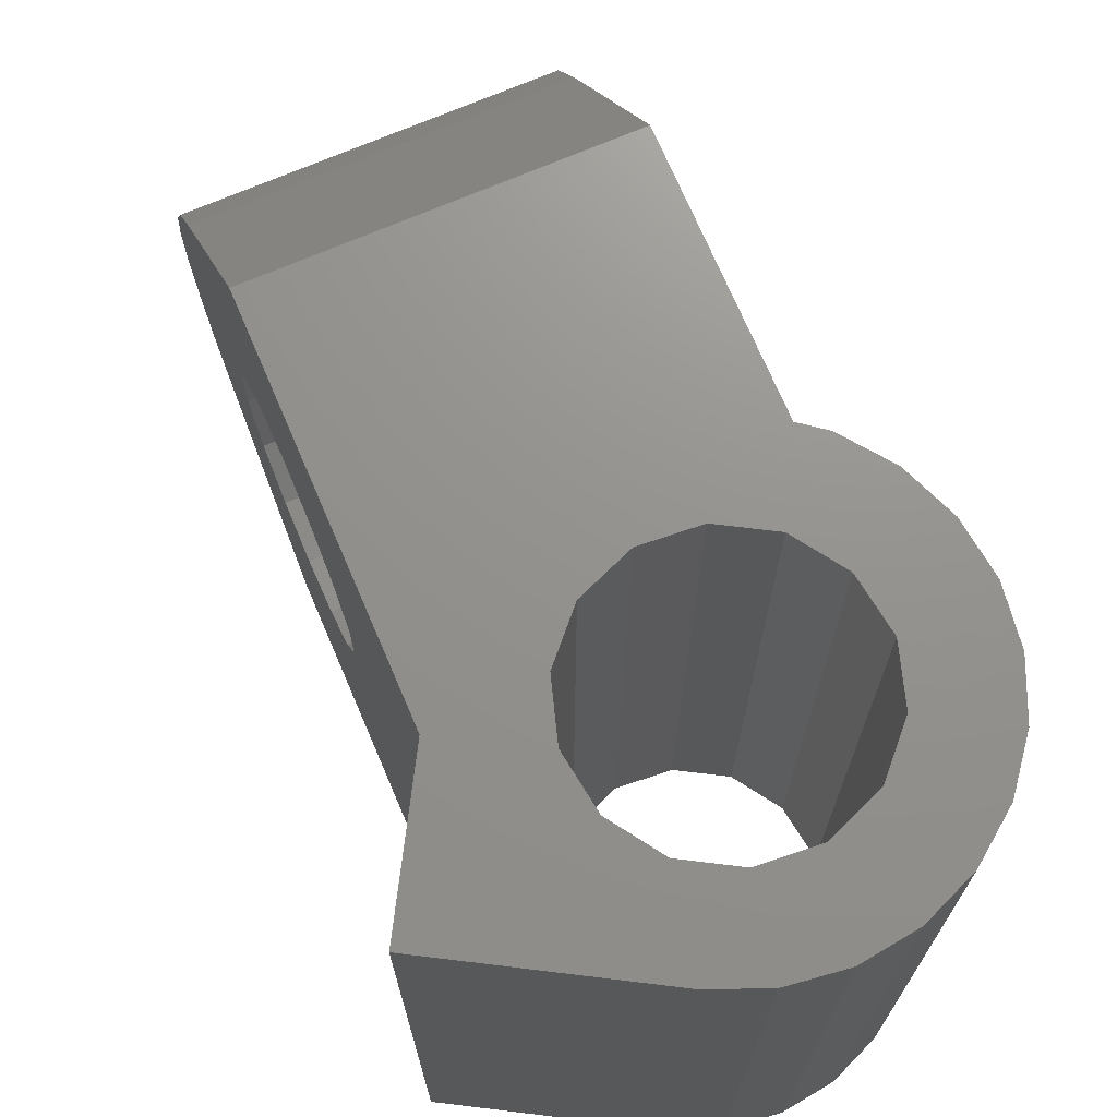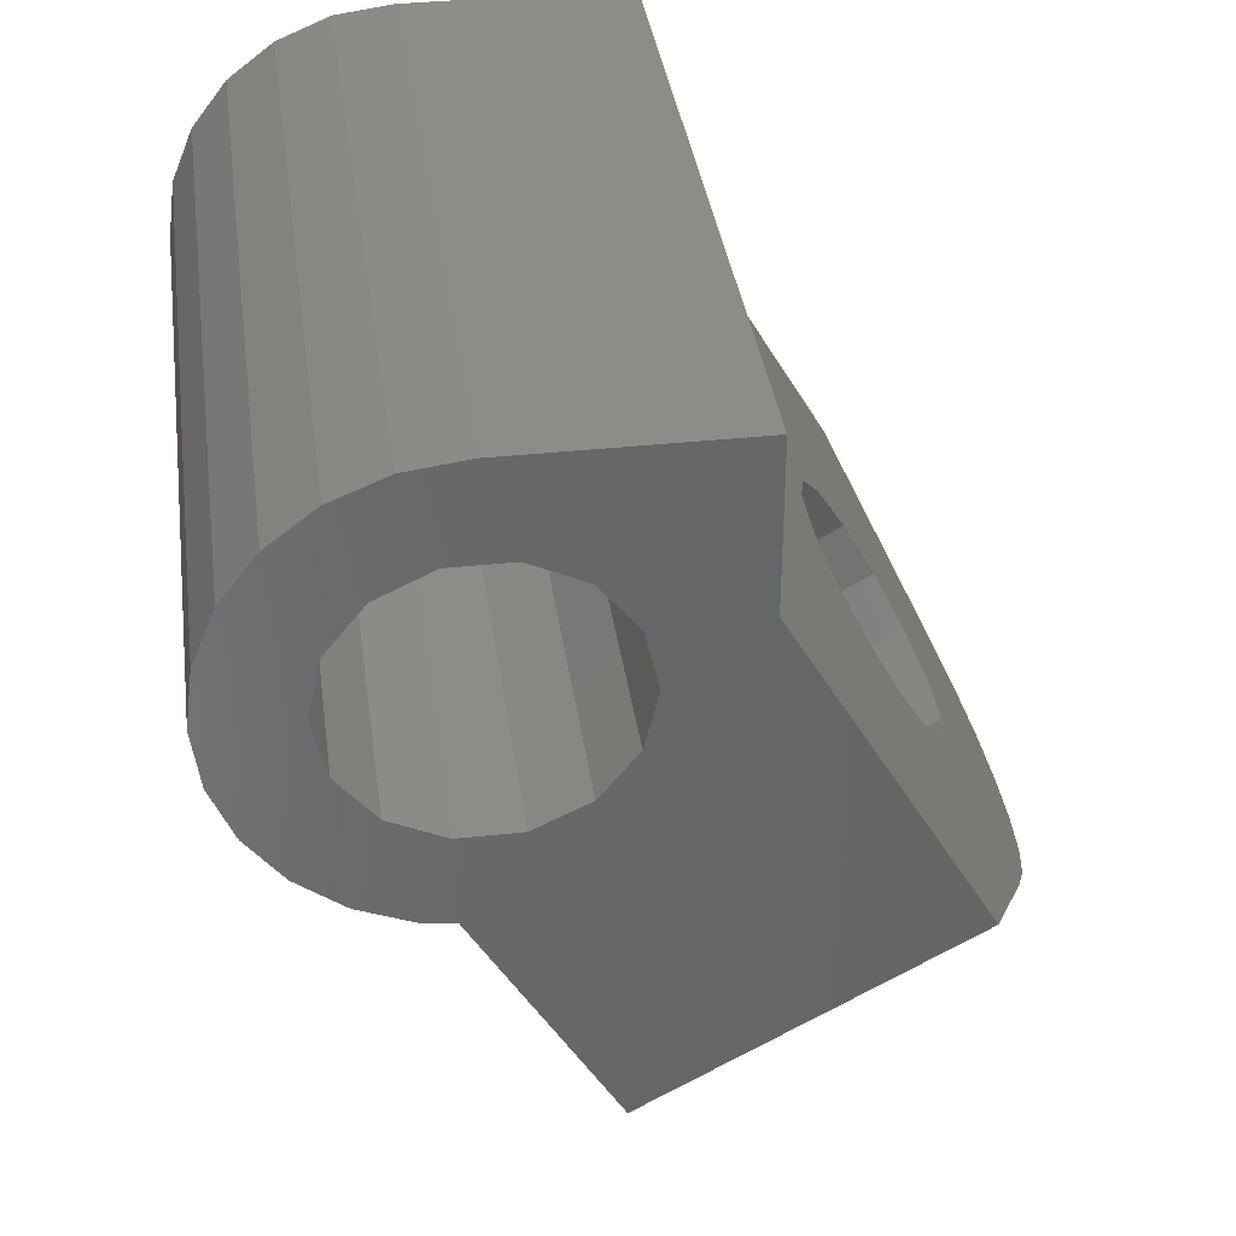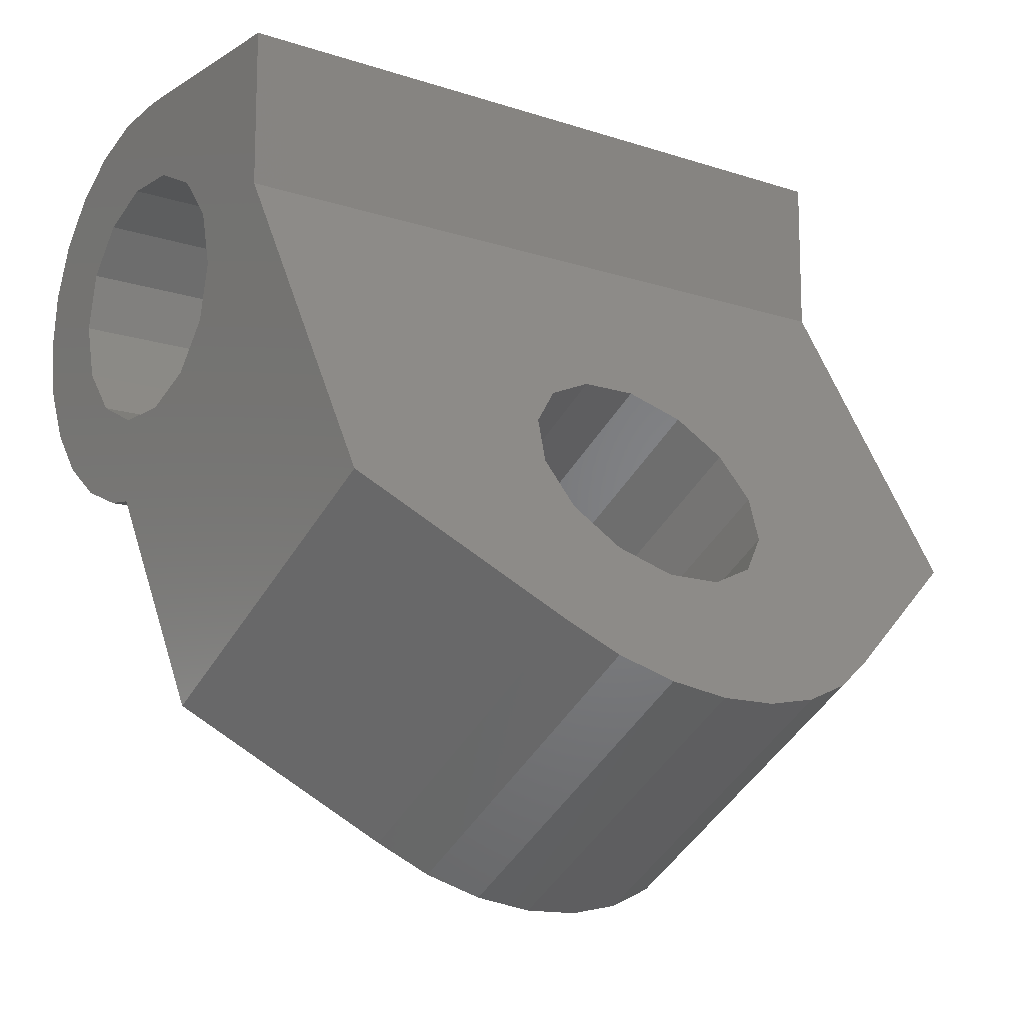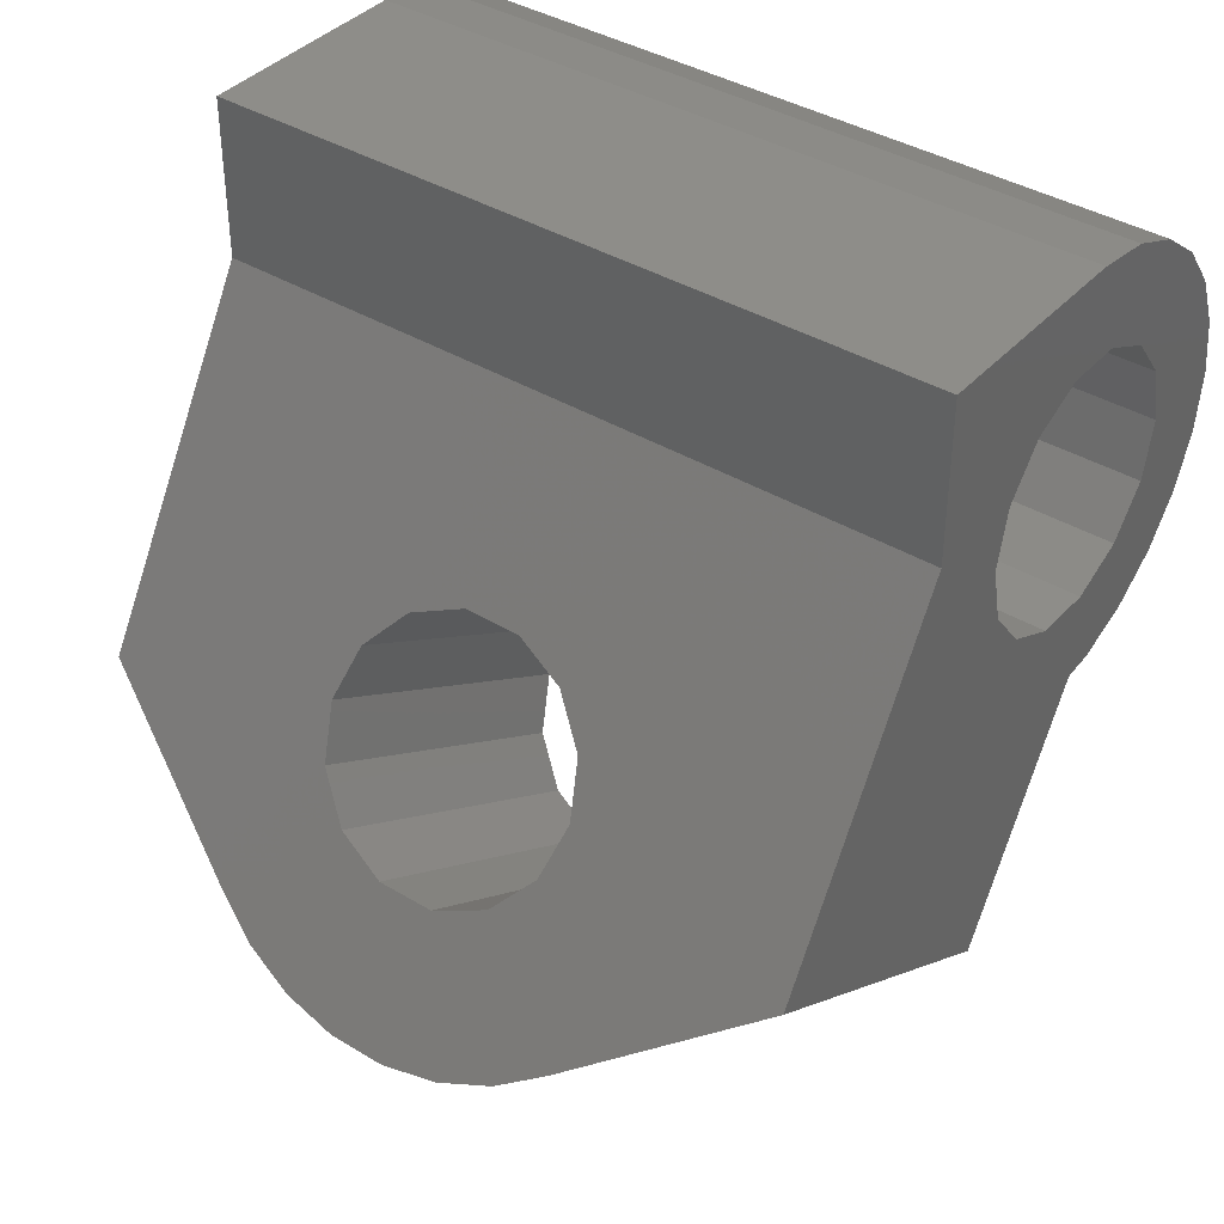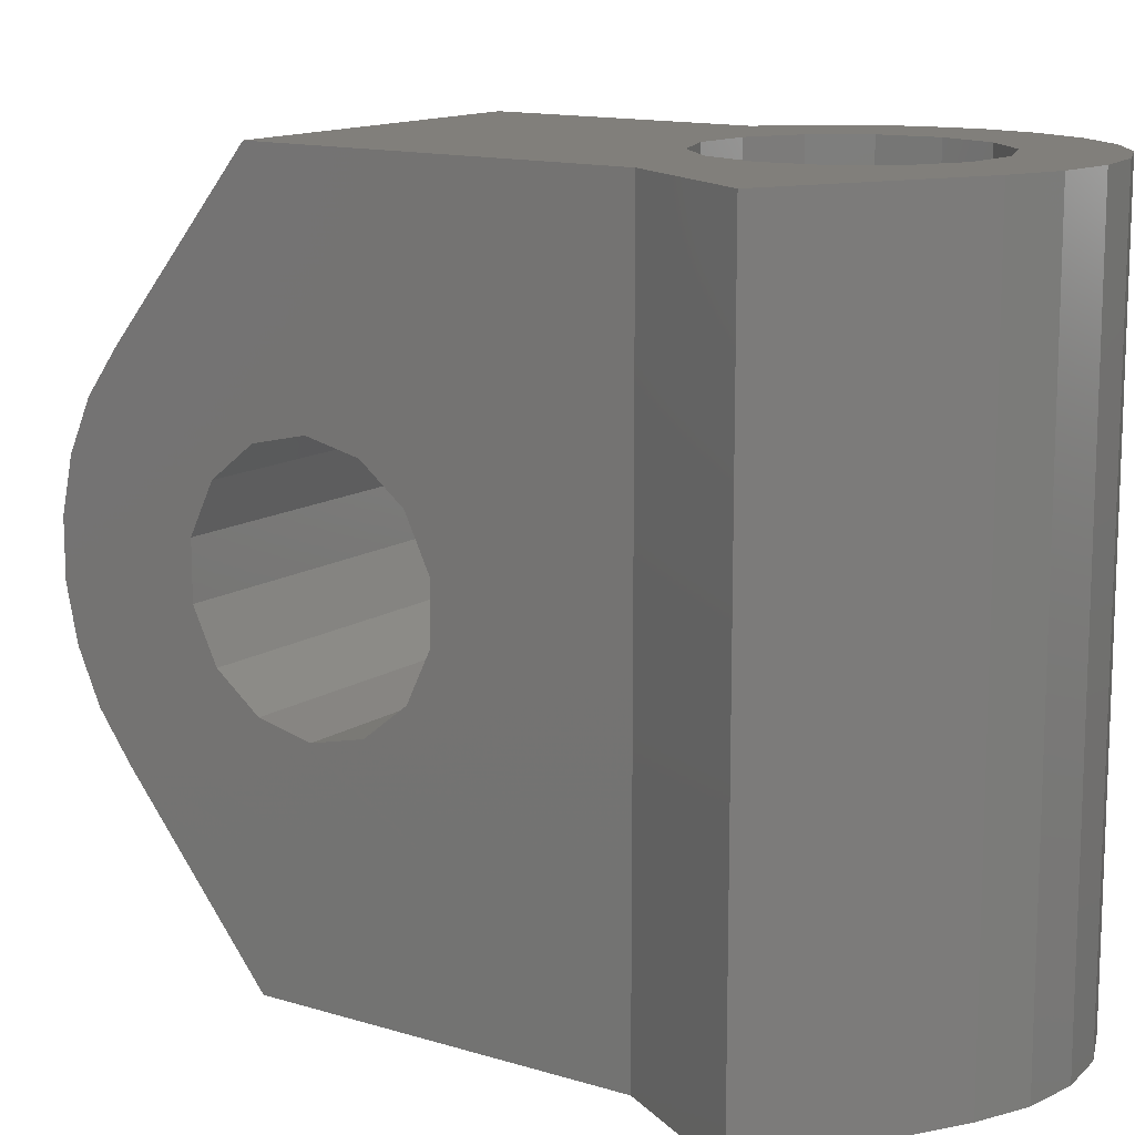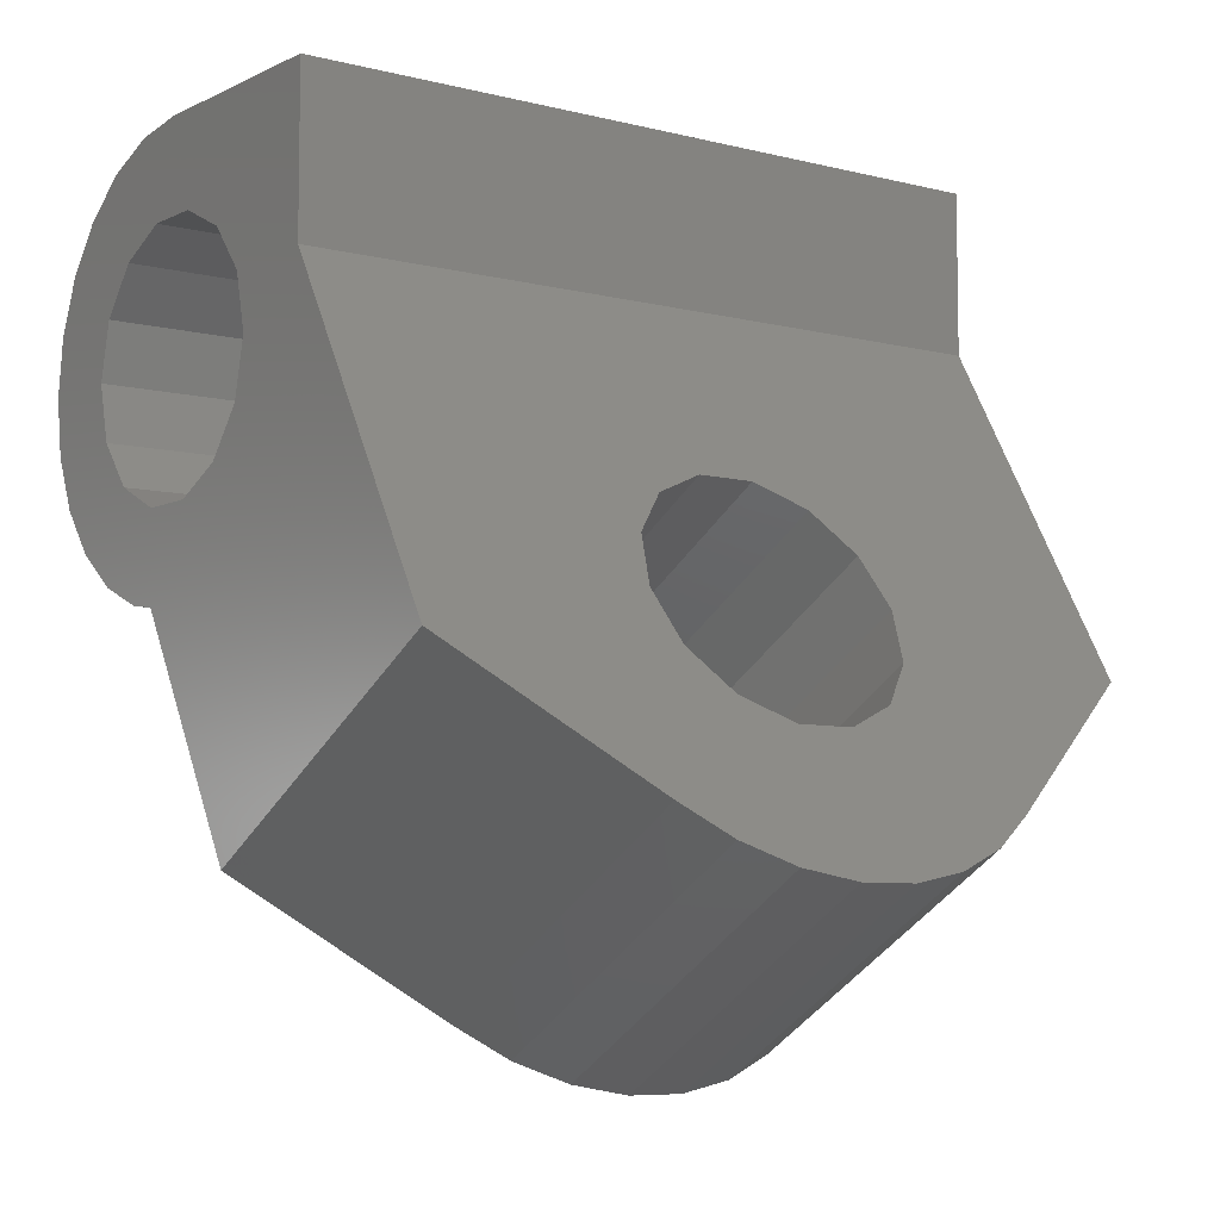
<metadata>
{"format":"stl","ext":"stl","renderer":"f3d","projection":"perspective","resolution":1024,"background":"white","views":[{"elev":71.6,"azim":-173.1,"up":"+Z"},{"elev":36.9,"azim":-7.9,"up":"+Y"},{"elev":-13.7,"azim":53.5,"up":"+Y"},{"elev":39.0,"azim":127.1,"up":"+Y"},{"elev":13.2,"azim":155.0,"up":"+Z"},{"elev":-7.0,"azim":53.5,"up":"+Y"}]}
</metadata>
<code>
# stl→obj: 132 verts, 268 faces
v -7.45 0 0
v -7.196 1.928 0
v -7.196 -1.928 0
v -6.452 3.725 0
v -5.268 5.268 0
v -3.725 6.452 0
v -1.928 7.196 0
v 0 7.45 0
v 6.746e-15 7.45 0
v 0.9902 4.338 0
v 7.45 7.45 0
v 4.009 1.931 0
v 7.45 1.996 0
v 2.775 -3.479 0
v 13.95 -9.265 0
v -0.906 -7.331 0
v 3.646 -15.22 0
v -0.9902 -4.338 0
v -1.928 -7.196 0
v -4.009 -1.931 0
v -4.45 0 0
v -3.725 -6.452 0
v -5.268 -5.268 0
v -6.452 -3.725 0
v -2.775 -3.479 0
v 0.9902 -4.338 0
v 4.009 -1.931 0
v 4.45 0 0
v 2.775 3.479 0
v -0.9902 4.338 0
v -2.775 3.479 0
v -4.009 1.931 0
v -7.45 0 25
v -7.196 1.928 25
v -7.196 -1.928 25
v -6.452 -3.725 25
v -5.268 -5.268 25
v -3.725 -6.452 25
v -1.928 -7.196 25
v -0.906 -7.331 14.23
v -0.906 -7.331 9.195
v -0.906 -7.331 15.8
v -0.906 -7.331 25
v 6.738 -20.57 7.775
v 6.158 -19.57 6.177
v 3.612 -15.16 8.491
v 3.646 -15.22 8.546
v 2.646 -13.48 8.05
v 1.681 -11.81 8.491
v 0.9066 -10.47 9.725
v 0.477 -9.726 13.49
v 0.477 -9.726 11.51
v 0.9066 -10.47 15.27
v 1.681 -11.81 16.51
v 3.646 -15.22 25
v 2.646 -13.48 16.95
v 3.612 -15.16 16.51
v 3.646 -15.22 16.45
v 7.345 -21.62 11.51
v 4.386 -16.5 15.27
v 4.815 -17.24 13.49
v 4.815 -17.24 11.51
v 4.386 -16.5 9.725
v 7.14 -21.27 9.58
v 15.73 -12.34 4.855
v 14.87 -10.86 3.867
v 7.45 1.996 0.4583
v 16.46 -13.62 6.177
v 7.45 1.996 0.5223
v 7.45 7.45 25
v 7.45 1.996 25
v 7.45 1.996 24.54
v 7.45 1.996 24.48
v 7.45 1.996 24.38
v 7.45 1.996 24.27
v 7.45 1.996 24.13
v 7.45 1.996 23.97
v 7.45 1.996 1.202
v 7.45 1.996 1.026
v 7.45 1.996 0.8697
v 7.45 1.996 0.7327
v 7.45 1.996 0.6158
v 6.746e-15 7.45 25
v 0 7.45 25
v -1.928 7.196 25
v -3.725 6.452 25
v -5.268 5.268 25
v -6.452 3.725 25
v -4.009 1.931 25
v -4.45 0 25
v -4.009 -1.931 25
v -2.775 3.479 25
v -0.9902 4.338 25
v 0.9902 4.338 25
v 2.775 3.479 25
v 4.009 1.931 25
v 4.45 0 25
v 4.009 -1.931 25
v 2.775 -3.479 25
v 0.9902 -4.338 25
v -0.9902 -4.338 25
v -2.775 -3.479 25
v 13.95 -9.265 25
v 17.04 -14.62 7.775
v 17.45 -15.32 9.58
v 6.158 -19.57 18.82
v 6.738 -20.57 17.23
v 7.14 -21.27 15.42
v 7.345 -21.62 13.49
v 14.69 -10.55 15.27
v 13.92 -9.205 16.51
v 12.95 -7.533 16.95
v 11.99 -5.861 16.51
v 11.21 -4.52 15.27
v 10.78 -3.776 13.49
v 10.78 -3.776 11.51
v 11.21 -4.52 9.725
v 11.99 -5.861 8.491
v 12.95 -7.533 8.05
v 13.92 -9.205 8.491
v 13.25 -8.047 8.185
v 14.69 -10.55 9.725
v 15.12 -11.29 11.51
v 14.76 -10.66 10
v 15.12 -11.29 13.49
v 17.65 -15.67 13.49
v 17.65 -15.67 11.51
v 17.45 -15.32 15.42
v 17.04 -14.62 17.23
v 16.46 -13.62 18.82
v 15.73 -12.34 20.15
v 14.87 -10.86 21.13
f 1 2 3
f 3 2 4
f 3 4 5
f 3 5 6
f 3 6 7
f 3 7 8
f 3 8 9
f 10 9 11
f 12 11 13
f 14 13 15
f 16 15 17
f 18 15 16
f 3 16 19
f 20 3 21
f 3 22 23
f 3 23 24
f 25 3 20
f 26 15 18
f 3 25 16
f 25 18 16
f 27 13 14
f 12 13 28
f 28 13 27
f 29 11 12
f 14 15 26
f 30 9 10
f 31 9 30
f 3 9 31
f 3 31 32
f 3 32 21
f 22 3 19
f 10 11 29
f 1 33 2
f 2 33 34
f 1 3 33
f 33 3 35
f 3 24 35
f 35 24 36
f 24 23 36
f 36 23 37
f 37 23 22
f 38 37 22
f 38 22 19
f 39 38 19
f 39 19 16
f 40 39 41
f 41 39 16
f 42 39 40
f 43 39 42
f 17 41 16
f 44 17 45
f 45 17 15
f 41 17 40
f 46 17 47
f 48 17 46
f 49 17 48
f 50 17 49
f 40 17 50
f 51 40 52
f 40 51 53
f 53 54 40
f 54 55 40
f 56 55 54
f 57 58 55
f 57 55 56
f 52 40 50
f 17 59 47
f 58 59 55
f 60 59 58
f 61 59 60
f 62 59 61
f 63 59 62
f 47 59 63
f 59 17 64
f 64 17 44
f 65 15 66
f 15 13 67
f 66 15 67
f 68 45 15
f 68 15 65
f 67 13 11
f 69 67 70
f 70 67 11
f 71 72 70
f 72 73 70
f 73 74 70
f 74 75 70
f 75 76 70
f 76 77 70
f 77 78 70
f 78 79 70
f 79 80 70
f 80 81 70
f 81 82 70
f 82 69 70
f 9 83 11
f 11 83 70
f 8 84 9
f 9 84 83
f 7 85 8
f 8 85 84
f 6 86 7
f 7 86 85
f 5 87 6
f 6 87 86
f 4 88 5
f 5 88 87
f 2 34 4
f 4 34 88
f 32 89 90
f 21 32 90
f 90 91 20
f 21 90 20
f 31 92 89
f 32 31 89
f 30 93 92
f 31 30 92
f 10 94 93
f 30 10 93
f 29 95 94
f 10 29 94
f 96 95 12
f 12 95 29
f 97 96 28
f 28 96 12
f 97 28 98
f 98 28 27
f 98 27 99
f 99 27 14
f 99 14 100
f 100 14 26
f 100 26 101
f 101 26 18
f 101 18 102
f 102 18 25
f 91 102 25
f 20 91 25
f 34 33 35
f 37 34 36
f 36 34 35
f 38 34 37
f 39 34 38
f 43 34 39
f 91 34 43
f 55 103 43
f 98 99 103
f 84 34 83
f 85 34 84
f 86 34 85
f 87 34 86
f 88 34 87
f 102 91 43
f 90 34 91
f 95 96 71
f 92 93 34
f 99 100 103
f 93 94 70
f 83 93 70
f 83 34 93
f 70 94 71
f 94 95 71
f 71 96 103
f 96 97 103
f 97 98 103
f 89 92 34
f 103 100 43
f 100 101 43
f 101 102 43
f 90 89 34
f 43 42 55
f 42 40 55
f 64 44 104
f 105 64 104
f 44 45 68
f 104 44 68
f 106 55 107
f 107 55 108
f 108 55 109
f 109 55 59
f 103 55 106
f 110 60 111
f 111 60 58
f 111 58 57
f 111 57 112
f 112 57 56
f 112 56 113
f 113 56 54
f 113 54 114
f 114 54 53
f 115 114 53
f 51 115 53
f 52 116 115
f 51 52 115
f 50 117 116
f 52 50 116
f 49 118 117
f 50 49 117
f 48 119 118
f 49 48 118
f 46 120 121
f 48 46 119
f 119 46 121
f 47 63 122
f 46 47 120
f 120 47 122
f 123 124 62
f 62 124 122
f 62 122 63
f 123 62 125
f 125 62 61
f 125 61 110
f 110 61 60
f 126 109 59
f 127 126 59
f 59 64 105
f 127 59 105
f 66 67 69
f 65 66 69
f 65 69 82
f 68 65 82
f 68 82 81
f 104 68 81
f 104 81 80
f 105 104 80
f 105 80 79
f 127 105 79
f 127 79 78
f 120 127 78
f 121 120 78
f 124 127 122
f 126 127 124
f 120 122 127
f 115 78 77
f 114 115 77
f 113 114 77
f 126 124 123
f 126 123 125
f 126 125 110
f 126 111 77
f 126 110 111
f 116 78 115
f 117 78 116
f 118 78 117
f 119 78 118
f 121 78 119
f 111 112 77
f 112 113 77
f 77 76 128
f 126 77 128
f 76 75 129
f 128 76 129
f 75 74 130
f 129 75 130
f 74 73 131
f 130 74 131
f 73 72 132
f 131 73 132
f 72 71 103
f 132 72 103
f 103 106 130
f 132 103 131
f 131 103 130
f 130 106 107
f 129 130 107
f 129 107 108
f 128 129 108
f 128 108 109
f 126 128 109

</code>
